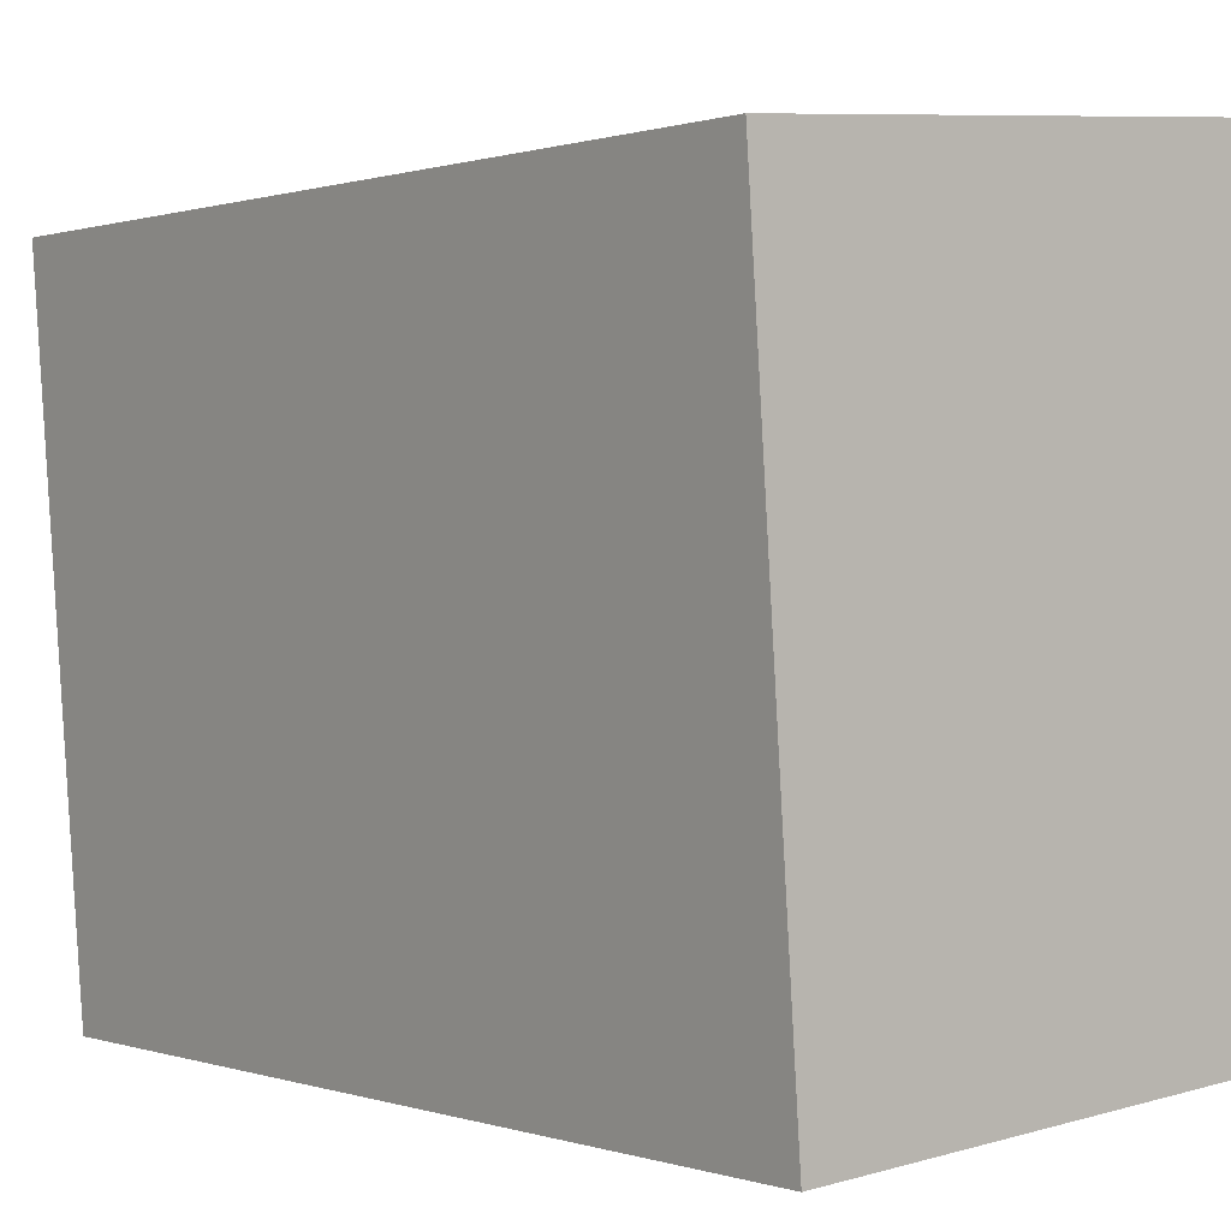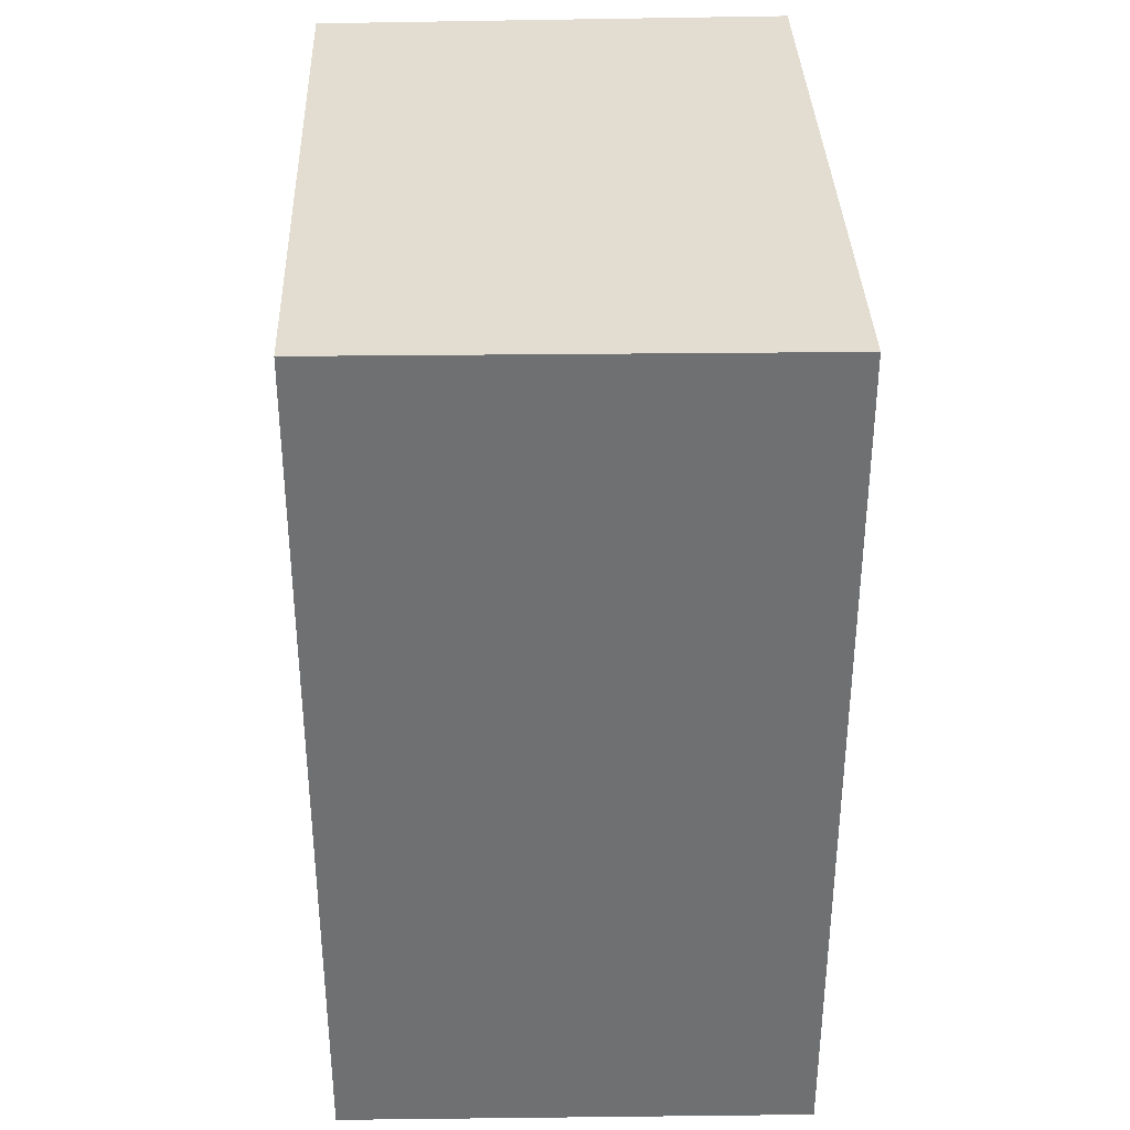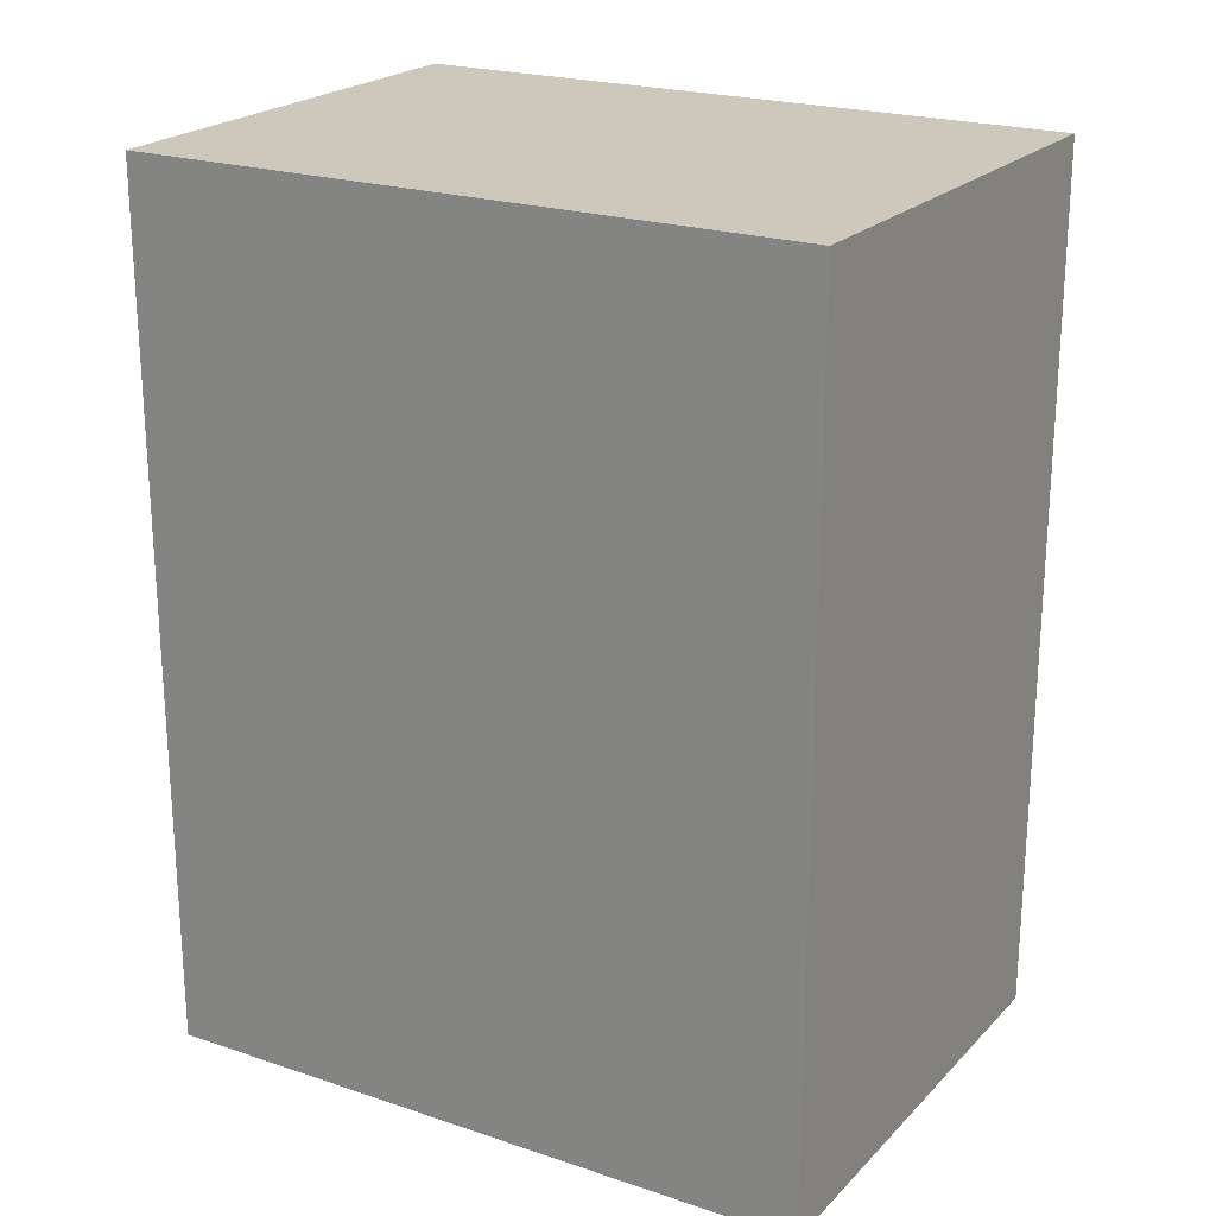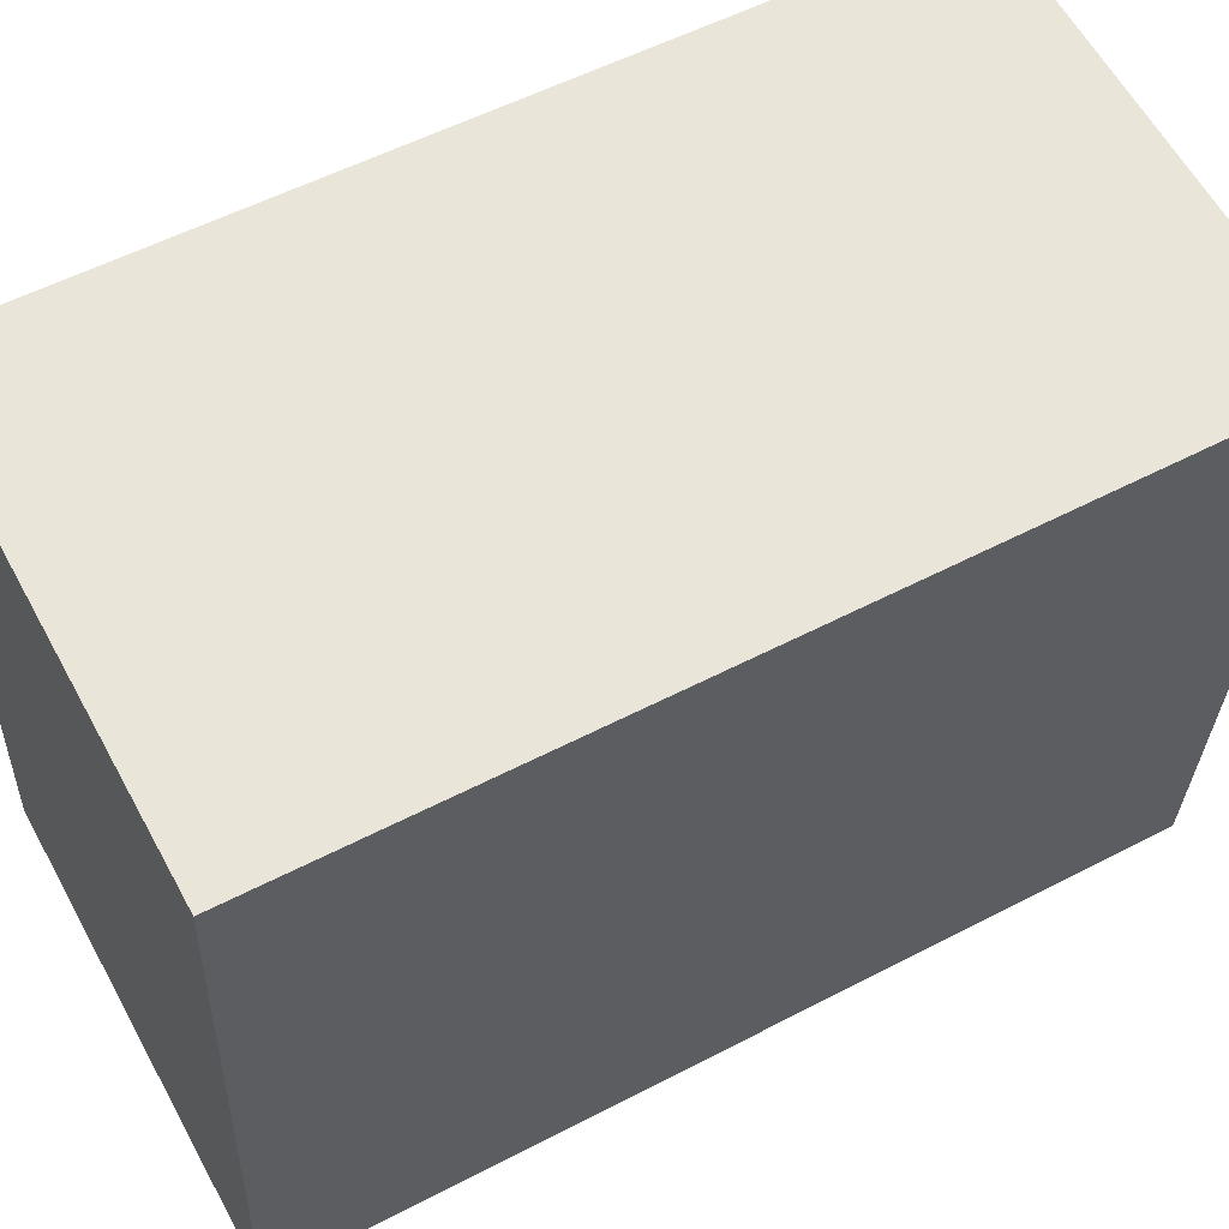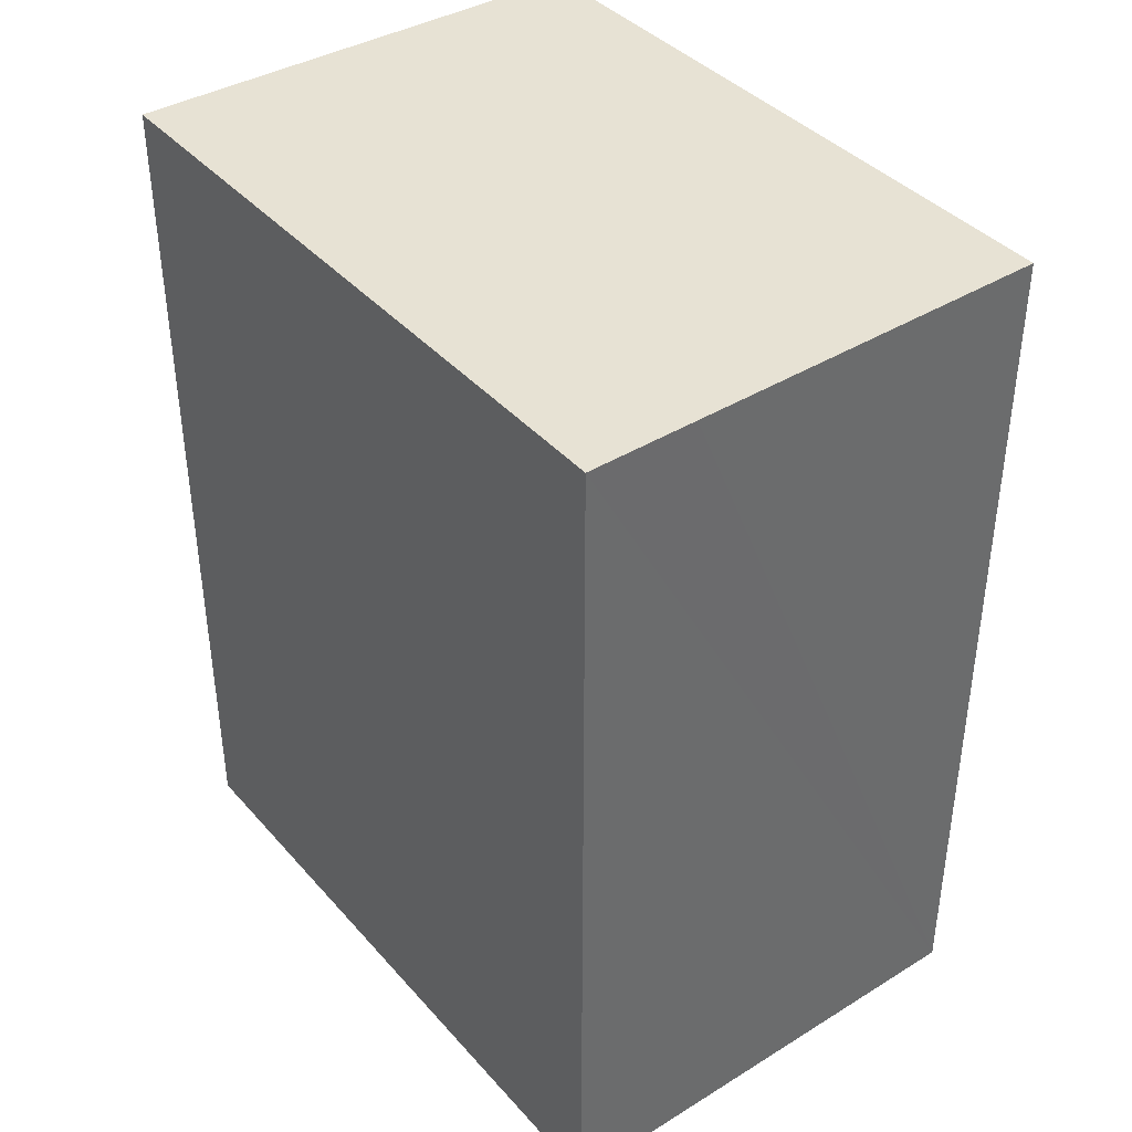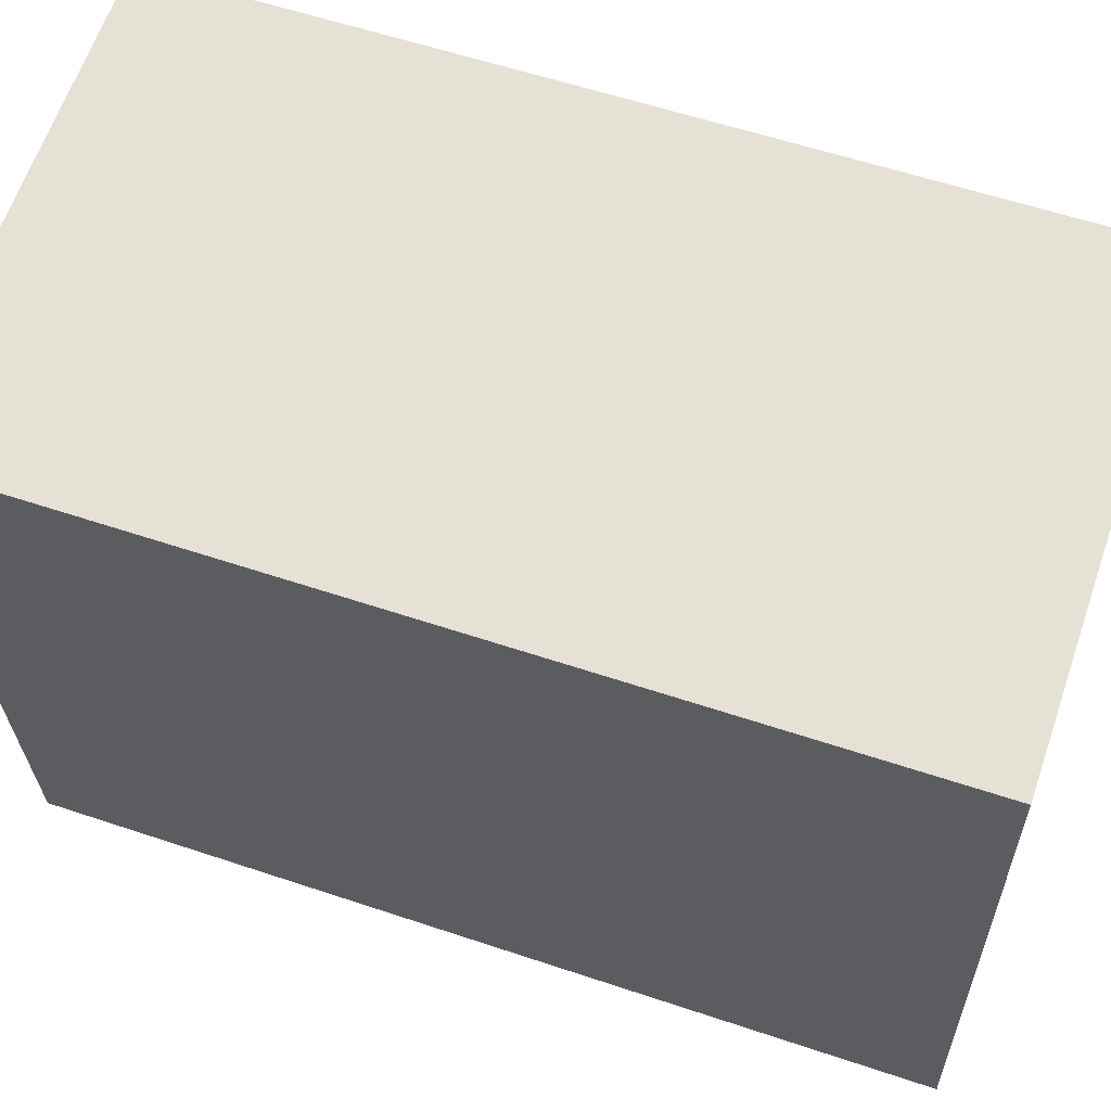
<metadata>
{"format":"obj","ext":"obj","renderer":"f3d","projection":"perspective","resolution":1024,"background":"white","views":[{"elev":0.5,"azim":-39.9,"up":"+Z"},{"elev":35.2,"azim":-6.1,"up":"+Y"},{"elev":22.0,"azim":-63.8,"up":"+Y"},{"elev":55.2,"azim":-118.8,"up":"+Z"},{"elev":39.8,"azim":138.9,"up":"+Y"},{"elev":58.6,"azim":-70.9,"up":"+Z"}]}
</metadata>
<code>
v  4.4 9.272 -6.791
v  5.494 9.272 -5.864
v  5.558 9.272 -6.715
v  0.499 9.272 -7.045
v  0.466 9.272 -6.583
v  0.458 9.272 -6.471
v  0 9.272 5.677e-16
v  5.021 9.272 0.461
v  0.499 4.314e-16 -7.045
v  0.458 3.962e-16 -6.471
v  0 0 0
v  0.466 4.031e-16 -6.583
v  5.021 -2.823e-17 0.461
v  5.558 4.112e-16 -6.715
v  5.494 3.591e-16 -5.864
v  4.4 4.158e-16 -6.791
g defaultobject
f 1 2 3
f 2 1 4
f 2 4 5
f 2 5 6
f 2 6 7
f 2 7 8
f 9 5 4
f 5 9 6
f 6 9 7
f 7 9 10
f 7 10 11
f 10 9 12
f 11 8 7
f 8 11 13
f 13 2 8
f 2 13 3
f 3 13 14
f 14 13 15
f 1 9 4
f 9 1 3
f 9 3 16
f 16 3 14
f 10 13 11
f 13 10 12
f 13 12 9
f 13 9 16
f 13 16 15
f 15 16 14

</code>
